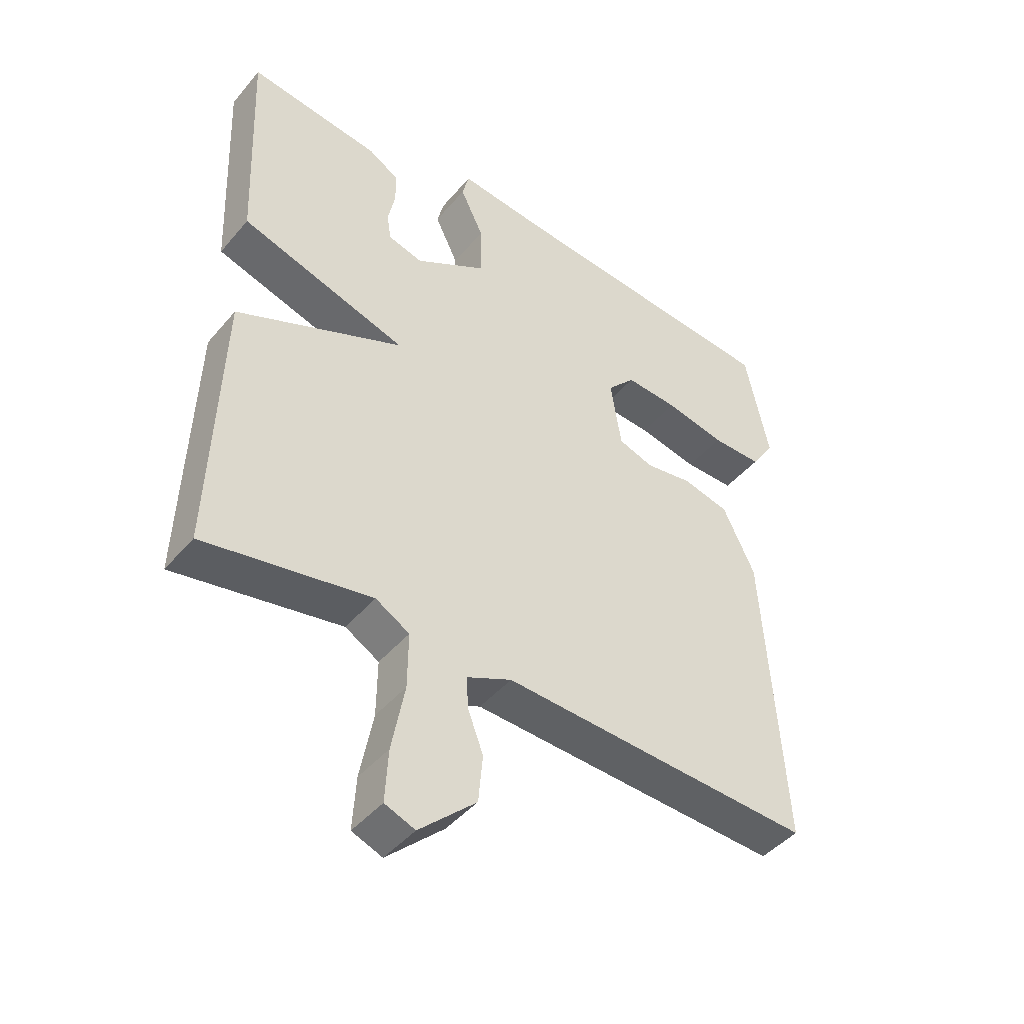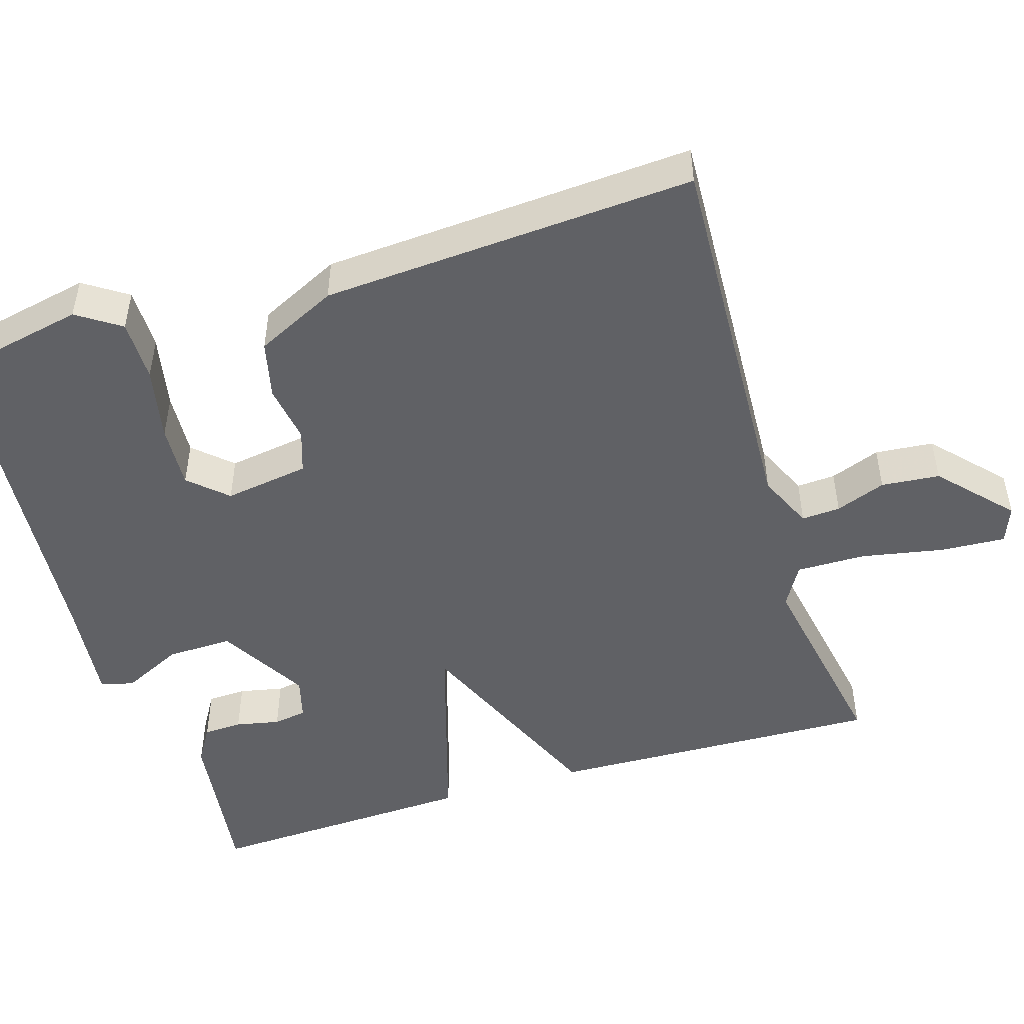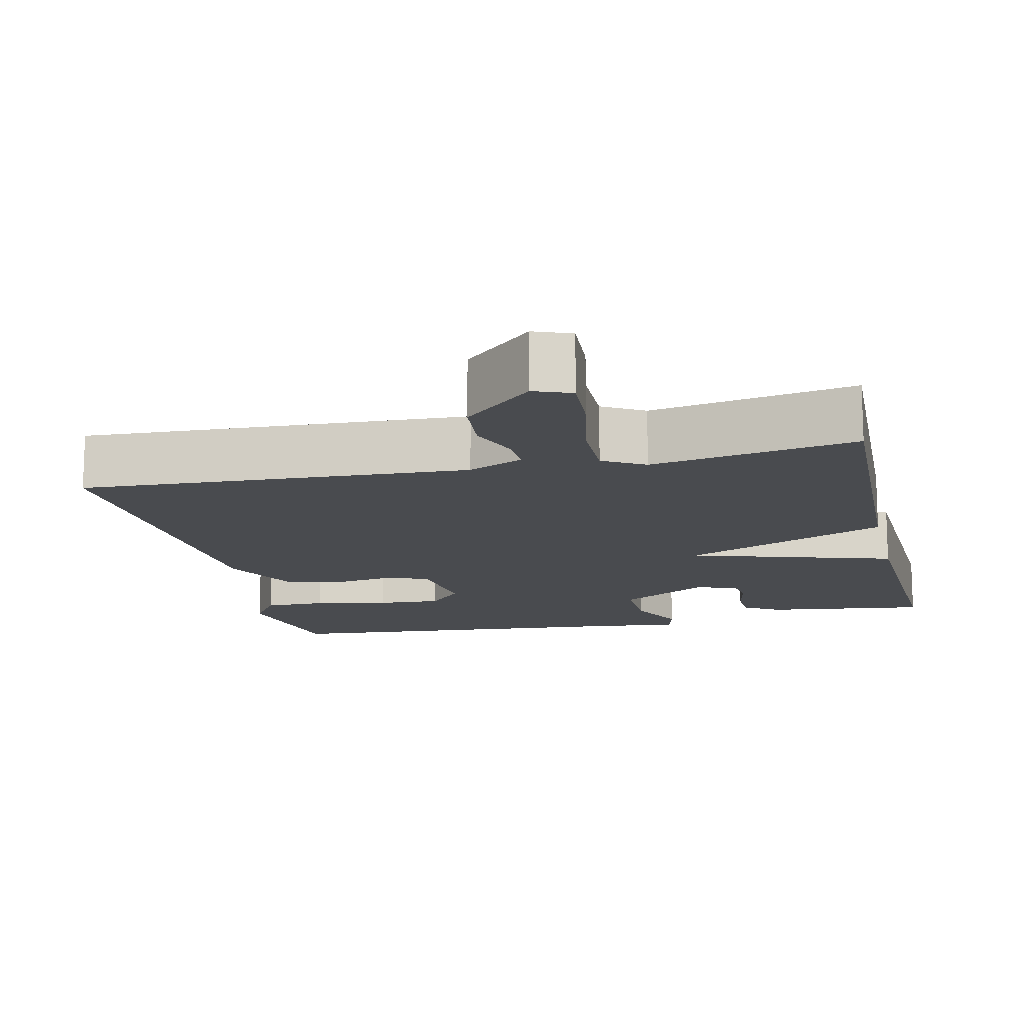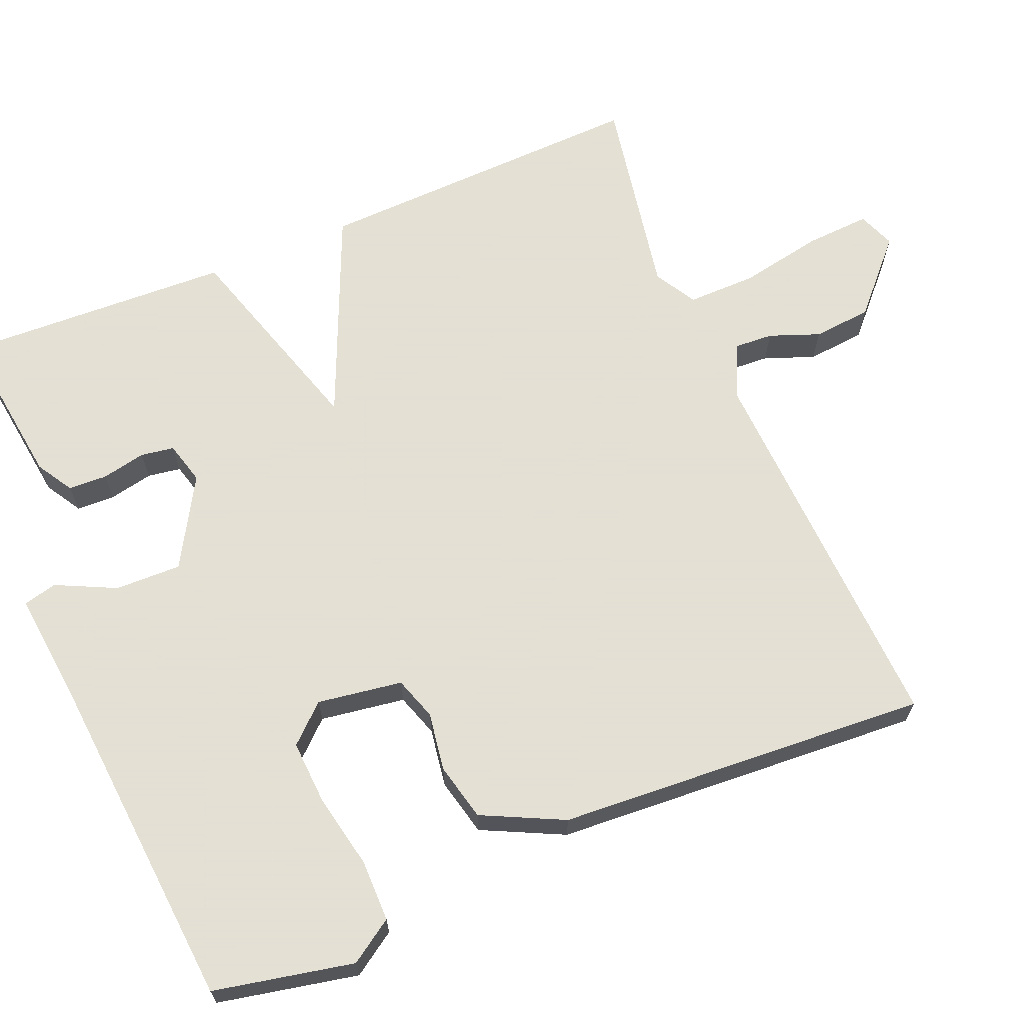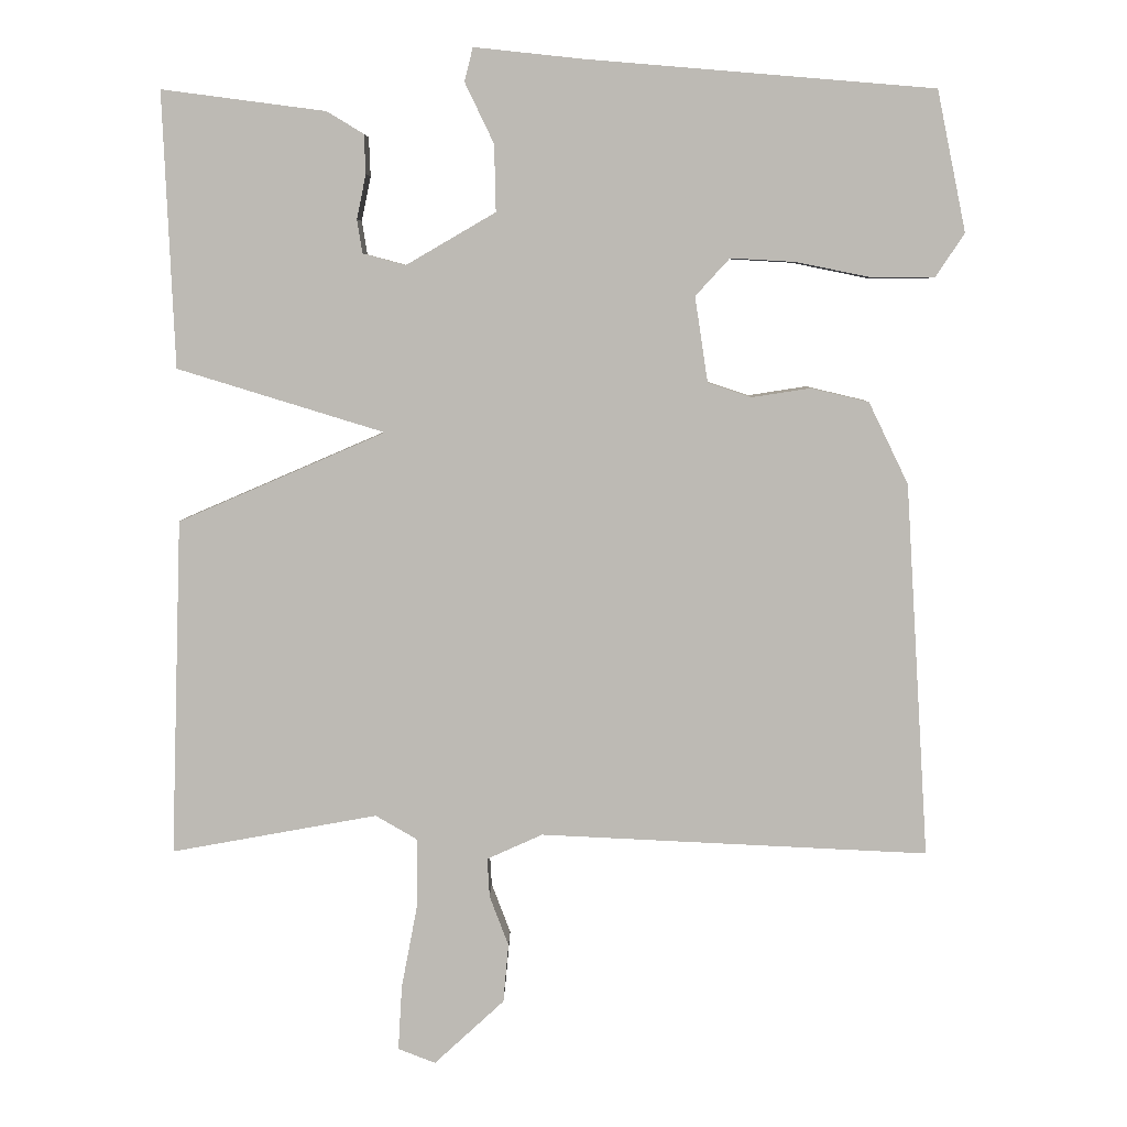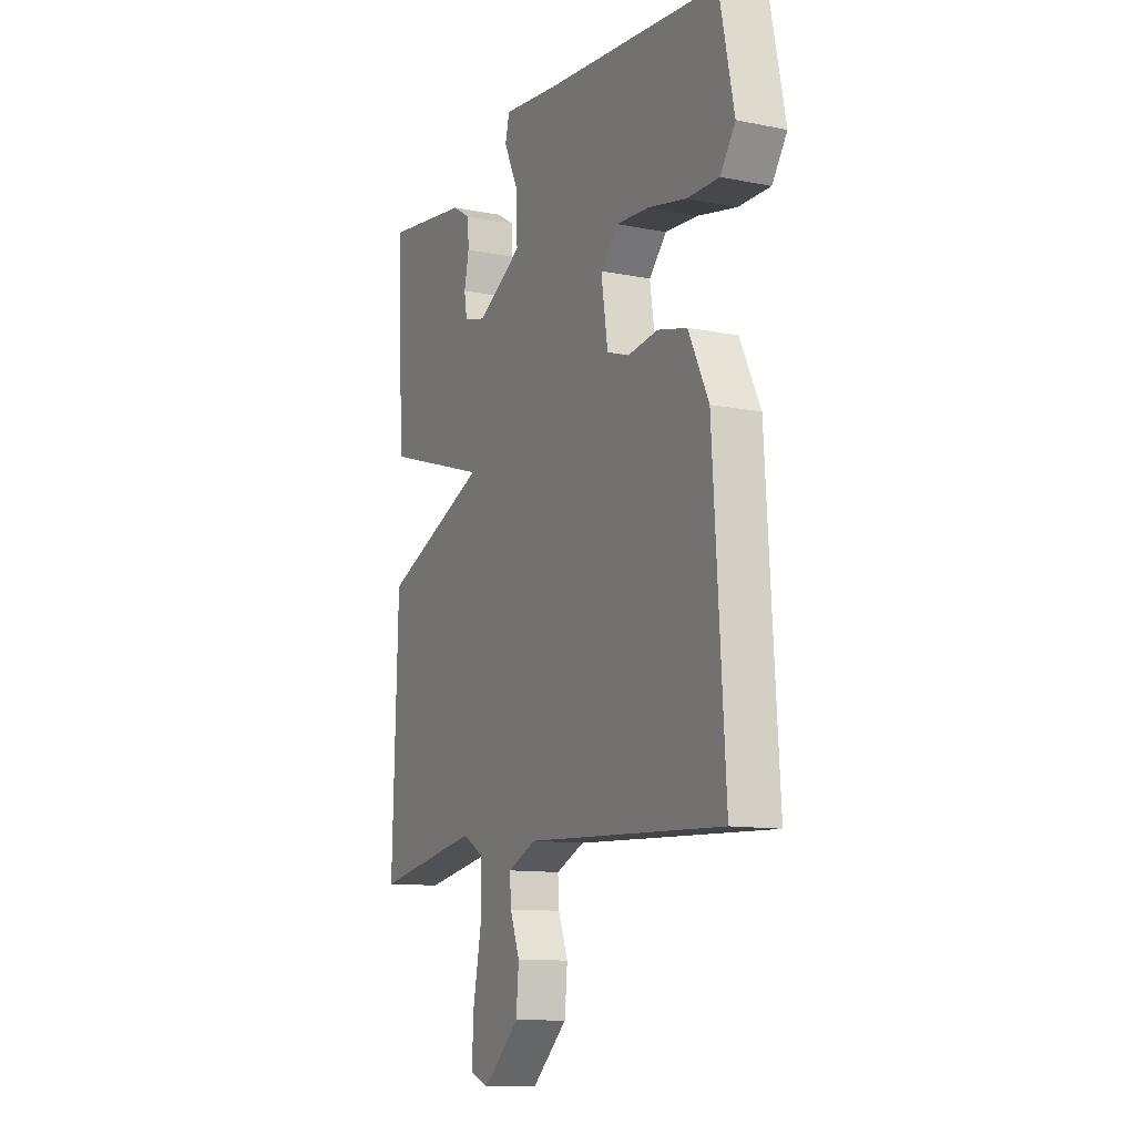
<metadata>
{"format":"obj","ext":"obj","renderer":"f3d","projection":"perspective","resolution":1024,"background":"white","views":[{"elev":-44.6,"azim":-37.2,"up":"+Z"},{"elev":-48.9,"azim":107.1,"up":"+Y"},{"elev":-14.1,"azim":-167.2,"up":"+Y"},{"elev":66.2,"azim":67.3,"up":"+Y"},{"elev":6.1,"azim":0.7,"up":"+Z"},{"elev":-11.3,"azim":64.1,"up":"+Z"}]}
</metadata>
<code>
v -0.5 0.07 -0.5
v -0.485 0.07 -0.059
v -0.214 0.07 0.058
v -0.485 0.07 0.141
v -0.5 0.07 0.5
v -0.286 0.07 0.472
v -0.238 0.07 0.443
v -0.236 0.07 0.392
v -0.248 0.07 0.334
v -0.241 0.07 0.29
v -0.185 0.07 0.275
v -0.068 0.07 0.343
v -0.07 0.07 0.43
v -0.108 0.07 0.509
v -0.097 0.07 0.553
v 0.043 0.07 0.538
v 0.5 0.07 0.5
v 0.538 0.07 0.316
v 0.5 0.07 0.259
v 0.418 0.07 0.259
v 0.32 0.07 0.279
v 0.235 0.07 0.284
v 0.19 0.07 0.235
v 0.207 0.07 0.123
v 0.264 0.07 0.104
v 0.341 0.07 0.116
v 0.417 0.07 0.098
v 0.469 0.07 -0.009
v 0.5 0.07 -0.5
v -0.009 0.07 -0.476
v -0.082 0.07 -0.509
v -0.079 0.07 -0.56
v -0.054 0.07 -0.626
v -0.061 0.07 -0.703
v -0.153 0.07 -0.788
v -0.202 0.07 -0.769
v -0.197 0.07 -0.684
v -0.176 0.07 -0.574
v -0.175 0.07 -0.483
v -0.23 0.07 -0.451
v -0.5 0 -0.5
v -0.485 0 -0.059
v -0.214 0 0.058
v -0.485 0 0.141
v -0.5 0 0.5
v -0.286 0 0.472
v -0.238 0 0.443
v -0.236 0 0.392
v -0.248 0 0.334
v -0.241 0 0.29
v -0.185 0 0.275
v -0.068 0 0.343
v -0.07 0 0.43
v -0.108 0 0.509
v -0.097 0 0.553
v 0.043 0 0.538
v 0.5 0 0.5
v 0.538 0 0.316
v 0.5 0 0.259
v 0.418 0 0.259
v 0.32 0 0.279
v 0.235 0 0.284
v 0.19 0 0.235
v 0.207 0 0.123
v 0.264 0 0.104
v 0.341 0 0.116
v 0.417 0 0.098
v 0.469 0 -0.009
v 0.5 0 -0.5
v -0.009 0 -0.476
v -0.082 0 -0.509
v -0.079 0 -0.56
v -0.054 0 -0.626
v -0.061 0 -0.703
v -0.153 0 -0.788
v -0.202 0 -0.769
v -0.197 0 -0.684
v -0.176 0 -0.574
v -0.175 0 -0.483
v -0.23 0 -0.451
f 36 37 38
f 35 36 38
f 34 35 38
f 33 34 38
f 32 33 38
f 31 32 38 39
f 30 31 39 40
f 29 30 40
f 28 29 40
f 27 28 40
f 26 27 40
f 25 26 40
f 19 20 21
f 18 19 21
f 17 18 21
f 16 17 21
f 16 21 22
f 15 16 22
f 14 15 22
f 13 14 22
f 12 13 22 23
f 7 8 9
f 6 7 9
f 5 6 9
f 4 5 9
f 3 4 9 10
f 1 2 3
f 40 1 3
f 25 40 3
f 24 25 3
f 23 24 3
f 12 23 3
f 11 12 3
f 3 10 11
f 78 77 76
f 78 76 75
f 78 75 74
f 78 74 73
f 78 73 72
f 79 78 72 71
f 80 79 71 70
f 80 70 69
f 80 69 68
f 80 68 67
f 80 67 66
f 80 66 65
f 61 60 59
f 61 59 58
f 61 58 57
f 61 57 56
f 62 61 56
f 62 56 55
f 62 55 54
f 62 54 53
f 63 62 53 52
f 49 48 47
f 49 47 46
f 49 46 45
f 49 45 44
f 50 49 44 43
f 43 42 41
f 43 41 80
f 43 80 65
f 43 65 64
f 43 64 63
f 43 63 52
f 43 52 51
f 51 50 43
f 1 41 42 2
f 2 42 43 3
f 3 43 44 4
f 4 44 45 5
f 5 45 46 6
f 6 46 47 7
f 7 47 48 8
f 8 48 49 9
f 9 49 50 10
f 10 50 51 11
f 11 51 52 12
f 12 52 53 13
f 13 53 54 14
f 14 54 55 15
f 15 55 56 16
f 16 56 57 17
f 17 57 58 18
f 18 58 59 19
f 19 59 60 20
f 20 60 61 21
f 21 61 62 22
f 22 62 63 23
f 23 63 64 24
f 24 64 65 25
f 25 65 66 26
f 26 66 67 27
f 27 67 68 28
f 28 68 69 29
f 29 69 70 30
f 30 70 71 31
f 31 71 72 32
f 32 72 73 33
f 33 73 74 34
f 34 74 75 35
f 35 75 76 36
f 36 76 77 37
f 37 77 78 38
f 38 78 79 39
f 39 79 80 40
f 40 80 41 1

</code>
